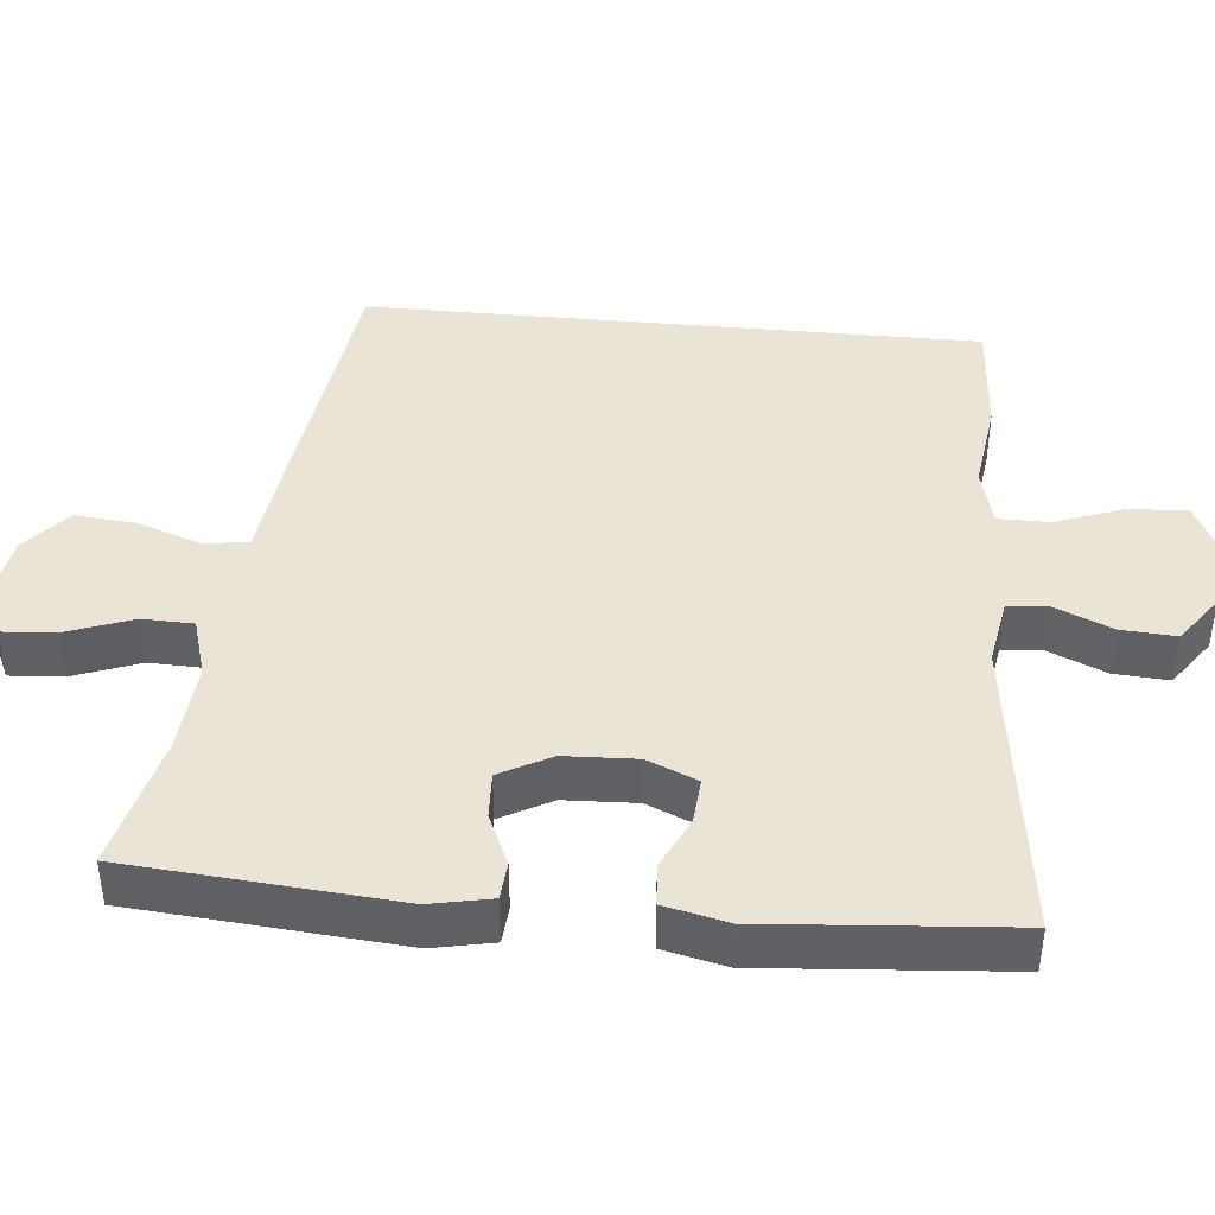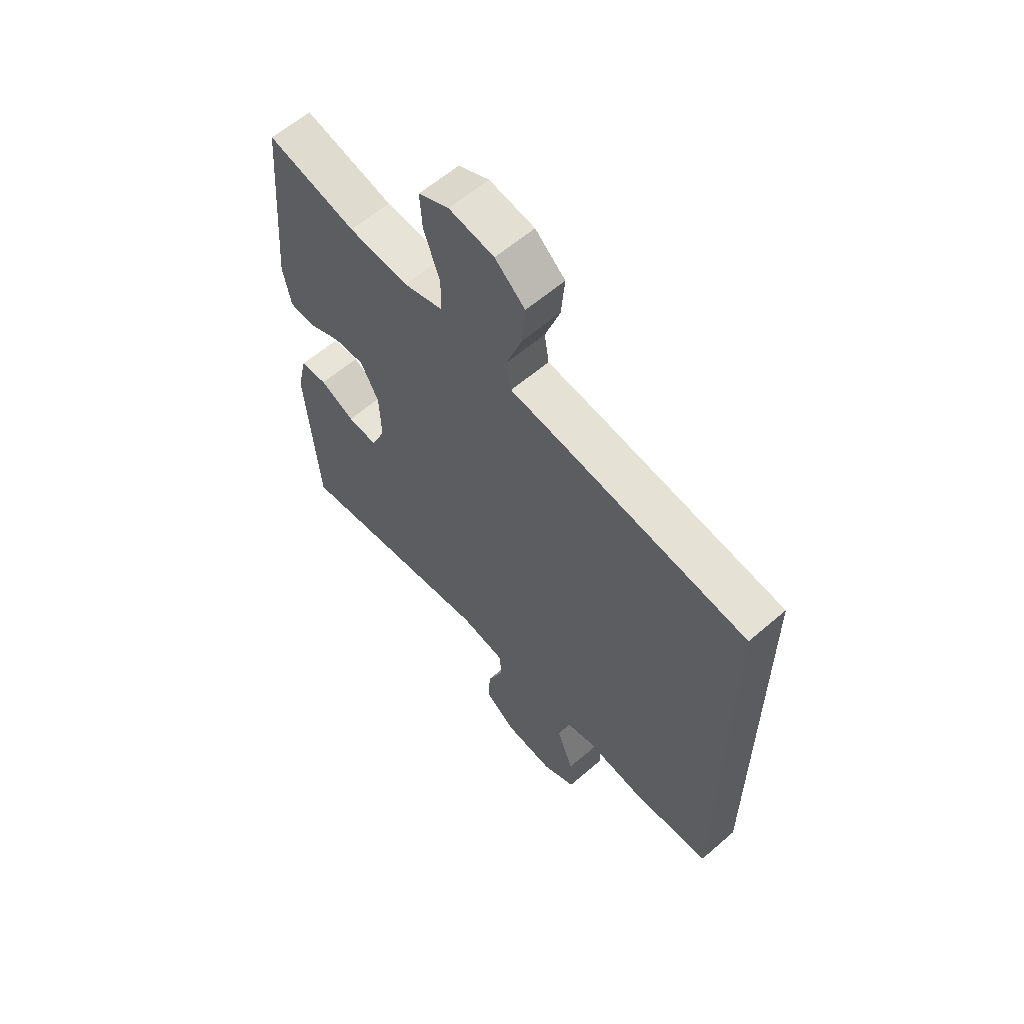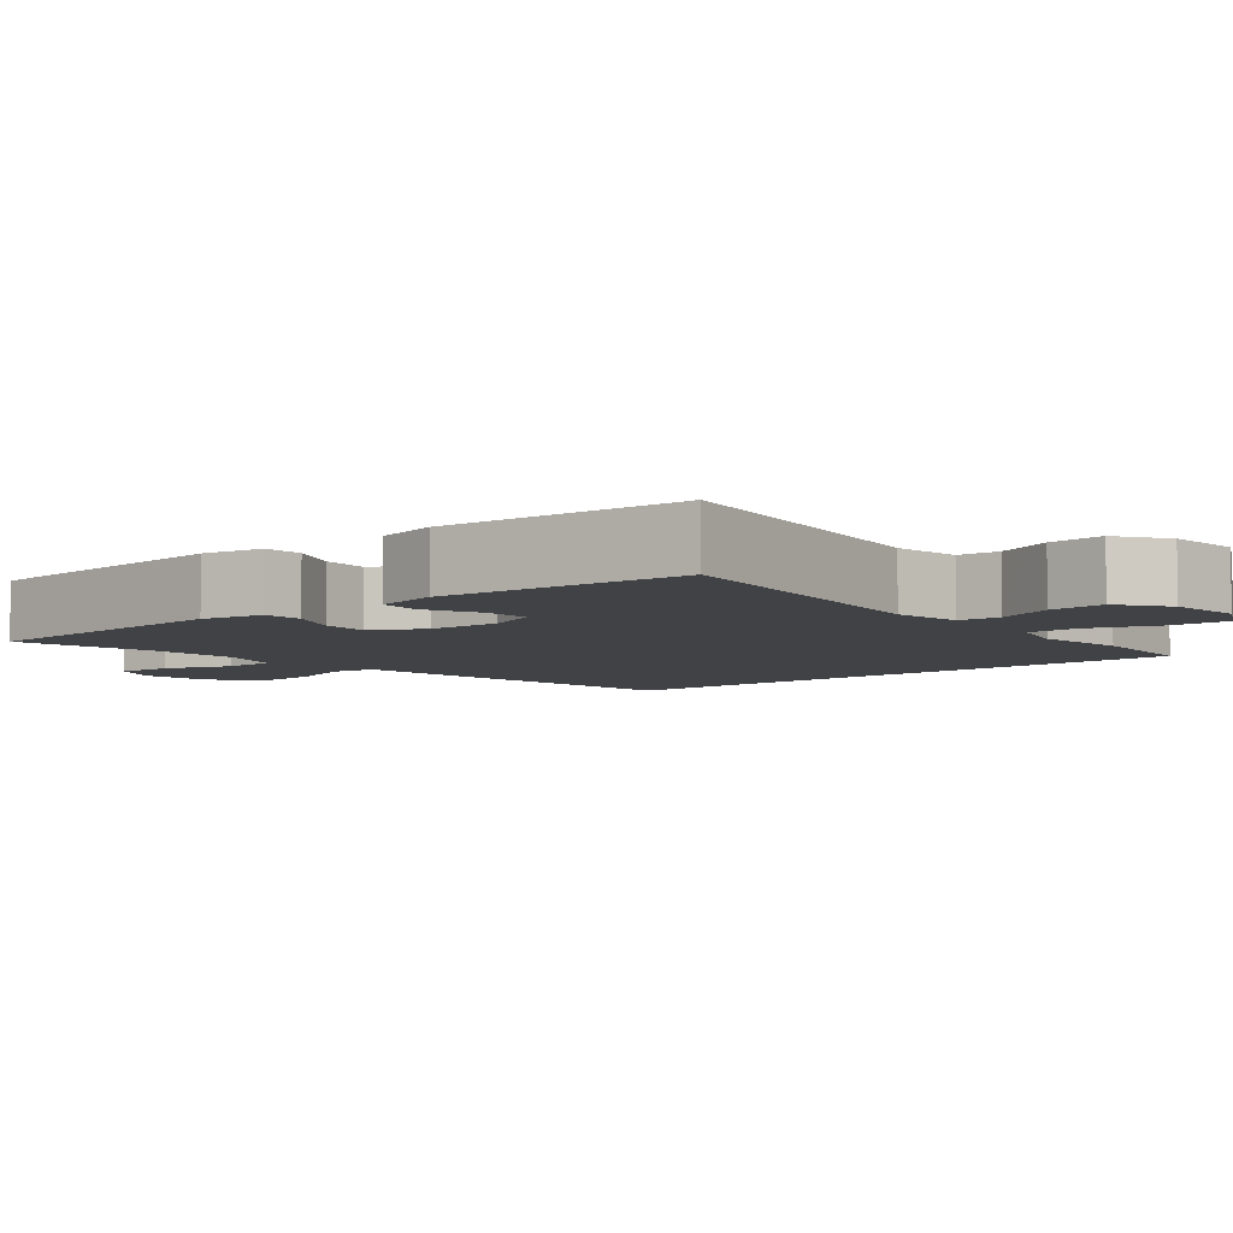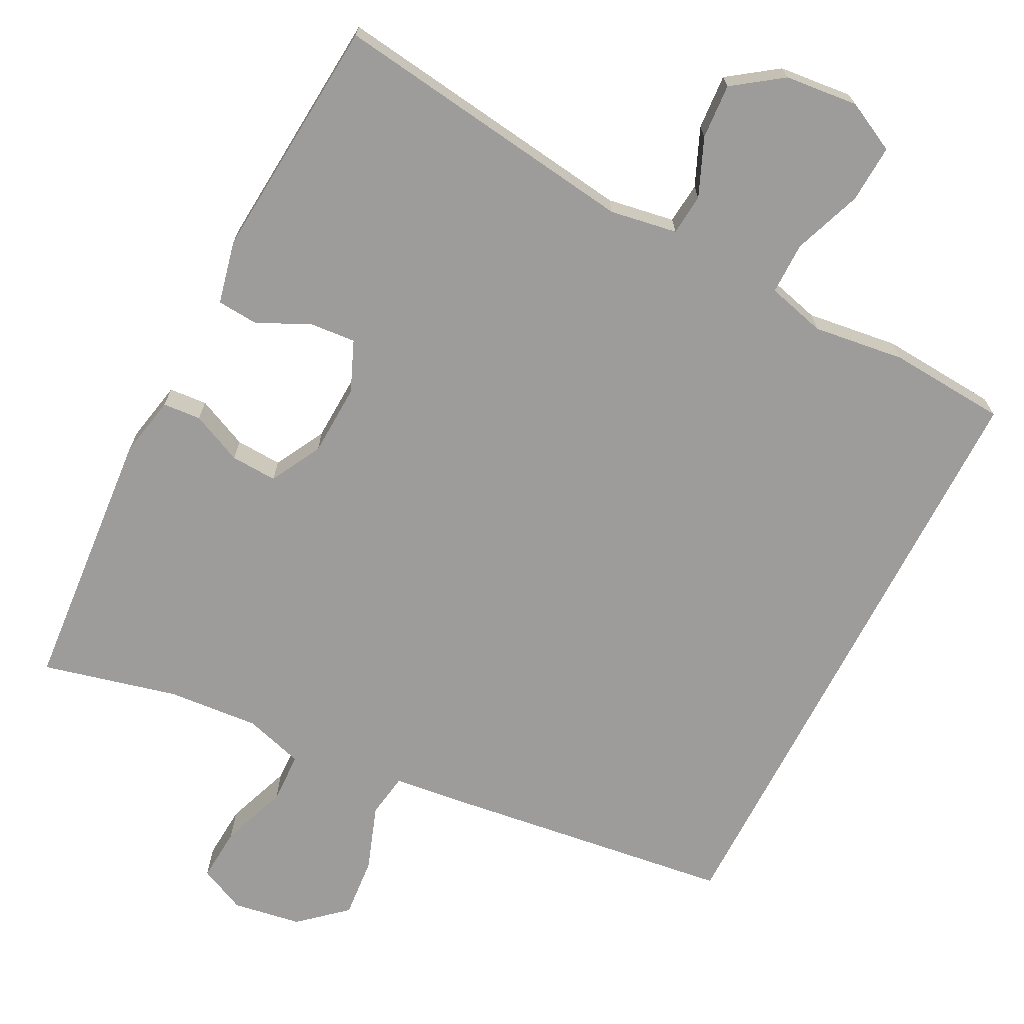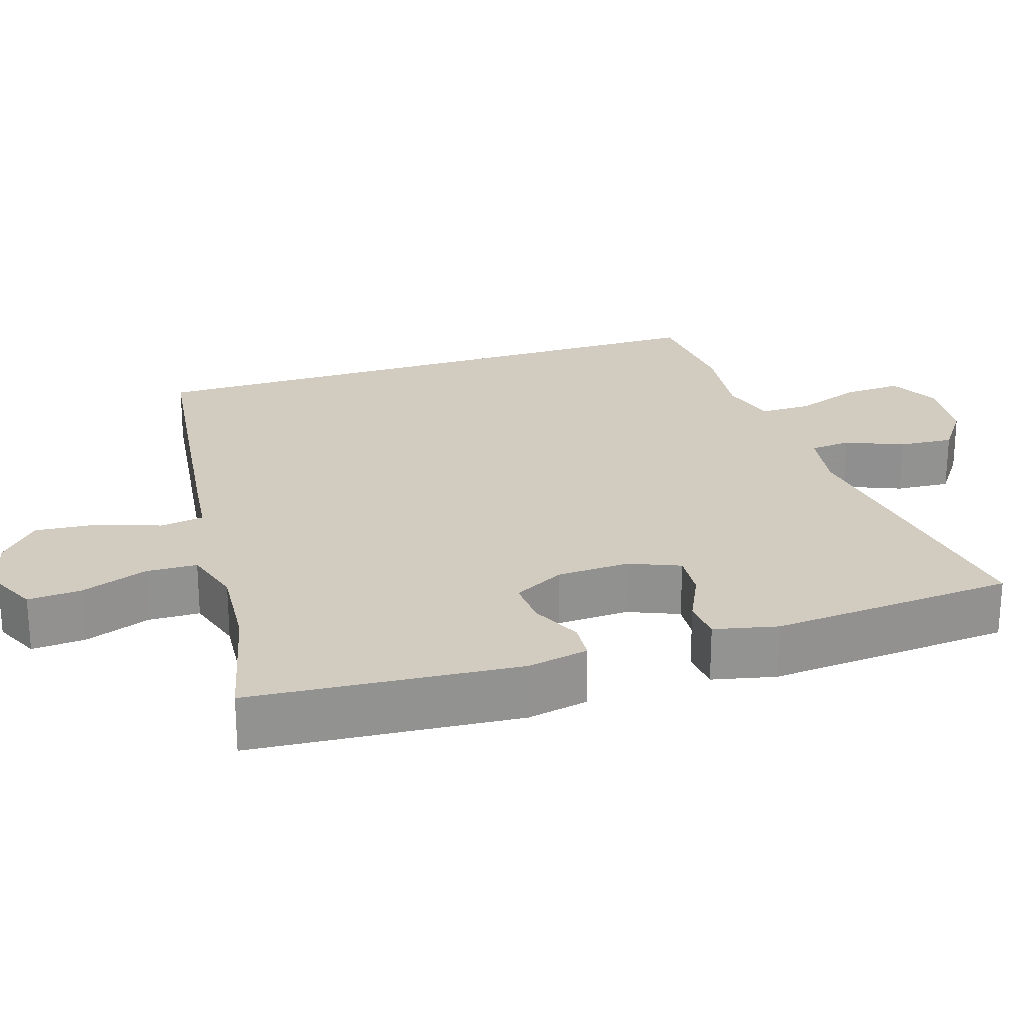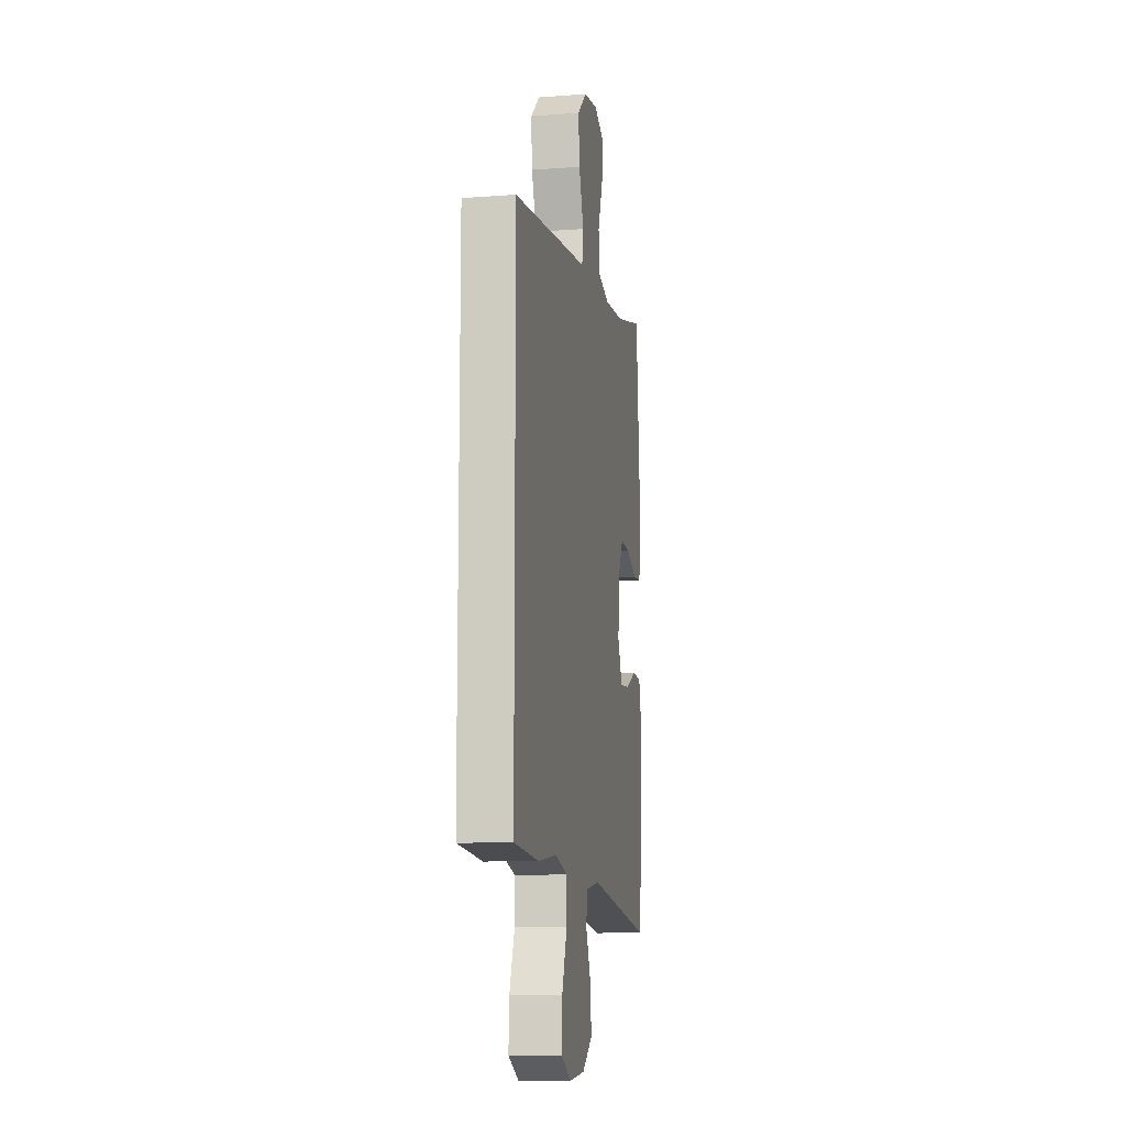
<metadata>
{"format":"obj","ext":"obj","renderer":"f3d","projection":"perspective","resolution":1024,"background":"white","views":[{"elev":42.4,"azim":95.4,"up":"+Y"},{"elev":60.2,"azim":-131.5,"up":"+Z"},{"elev":-6.1,"azim":129.5,"up":"+Y"},{"elev":-70.2,"azim":152.8,"up":"+Y"},{"elev":23.8,"azim":71.9,"up":"+Y"},{"elev":-11.2,"azim":-79.6,"up":"+Z"}]}
</metadata>
<code>
v 0.5 0.07 -0.5
v 0.096 0.07 -0.446
v 0.008 0.07 -0.461
v 0.003 0.07 -0.515
v 0.035 0.07 -0.59
v 0.04 0.07 -0.662
v -0.024 0.07 -0.708
v -0.12 0.07 -0.718
v -0.186 0.07 -0.685
v -0.182 0.07 -0.609
v -0.149 0.07 -0.519
v -0.149 0.07 -0.451
v -0.226 0.07 -0.431
v -0.346 0.07 -0.447
v -0.5 0.07 -0.436
v -0.5 0.07 0.369
v -0.113 0.07 0.421
v -0.023 0.07 0.432
v -0.014 0.07 0.49
v -0.044 0.07 0.574
v -0.051 0.07 0.654
v 0.009 0.07 0.707
v 0.099 0.07 0.722
v 0.16 0.07 0.694
v 0.155 0.07 0.623
v 0.123 0.07 0.536
v 0.125 0.07 0.469
v 0.203 0.07 0.446
v 0.323 0.07 0.456
v 0.5 0.07 0.5
v 0.529 0.07 0.149
v 0.513 0.07 0.069
v 0.463 0.07 0.065
v 0.396 0.07 0.095
v 0.335 0.07 0.098
v 0.299 0.07 0.031
v 0.295 0.07 -0.064
v 0.323 0.07 -0.13
v 0.383 0.07 -0.125
v 0.452 0.07 -0.092
v 0.506 0.07 -0.096
v 0.525 0.07 -0.179
v 0.5 0 -0.5
v 0.096 0 -0.446
v 0.008 0 -0.461
v 0.003 0 -0.515
v 0.035 0 -0.59
v 0.04 0 -0.662
v -0.024 0 -0.708
v -0.12 0 -0.718
v -0.186 0 -0.685
v -0.182 0 -0.609
v -0.149 0 -0.519
v -0.149 0 -0.451
v -0.226 0 -0.431
v -0.346 0 -0.447
v -0.5 0 -0.436
v -0.5 0 0.369
v -0.113 0 0.421
v -0.023 0 0.432
v -0.014 0 0.49
v -0.044 0 0.574
v -0.051 0 0.654
v 0.009 0 0.707
v 0.099 0 0.722
v 0.16 0 0.694
v 0.155 0 0.623
v 0.123 0 0.536
v 0.125 0 0.469
v 0.203 0 0.446
v 0.323 0 0.456
v 0.5 0 0.5
v 0.529 0 0.149
v 0.513 0 0.069
v 0.463 0 0.065
v 0.396 0 0.095
v 0.335 0 0.098
v 0.299 0 0.031
v 0.295 0 -0.064
v 0.323 0 -0.13
v 0.383 0 -0.125
v 0.452 0 -0.092
v 0.506 0 -0.096
v 0.525 0 -0.179
f 39 40 41 42
f 38 39 42 1
f 31 32 33 34
f 29 30 31 34
f 28 29 34 35
f 27 28 35 36
f 23 24 25 26
f 23 26 27
f 22 23 27
f 19 20 21 22
f 19 22 27 36
f 15 16 17 18
f 13 14 15 18
f 12 13 18
f 11 12 18 19
f 8 9 10 11
f 4 5 6 7
f 3 4 7 8
f 38 1 2
f 37 38 2 3
f 19 36 37 3
f 3 8 11 19
f 84 83 82 81
f 43 84 81 80
f 76 75 74 73
f 76 73 72 71
f 77 76 71 70
f 78 77 70 69
f 68 67 66 65
f 69 68 65
f 69 65 64
f 64 63 62 61
f 78 69 64 61
f 60 59 58 57
f 60 57 56 55
f 60 55 54
f 61 60 54 53
f 53 52 51 50
f 49 48 47 46
f 50 49 46 45
f 44 43 80
f 45 44 80 79
f 45 79 78 61
f 61 53 50 45
f 1 43 44 2
f 2 44 45 3
f 3 45 46 4
f 4 46 47 5
f 5 47 48 6
f 6 48 49 7
f 7 49 50 8
f 8 50 51 9
f 9 51 52 10
f 10 52 53 11
f 11 53 54 12
f 12 54 55 13
f 13 55 56 14
f 14 56 57 15
f 15 57 58 16
f 16 58 59 17
f 17 59 60 18
f 18 60 61 19
f 19 61 62 20
f 20 62 63 21
f 21 63 64 22
f 22 64 65 23
f 23 65 66 24
f 24 66 67 25
f 25 67 68 26
f 26 68 69 27
f 27 69 70 28
f 28 70 71 29
f 29 71 72 30
f 30 72 73 31
f 31 73 74 32
f 32 74 75 33
f 33 75 76 34
f 34 76 77 35
f 35 77 78 36
f 36 78 79 37
f 37 79 80 38
f 38 80 81 39
f 39 81 82 40
f 40 82 83 41
f 41 83 84 42
f 42 84 43 1

</code>
